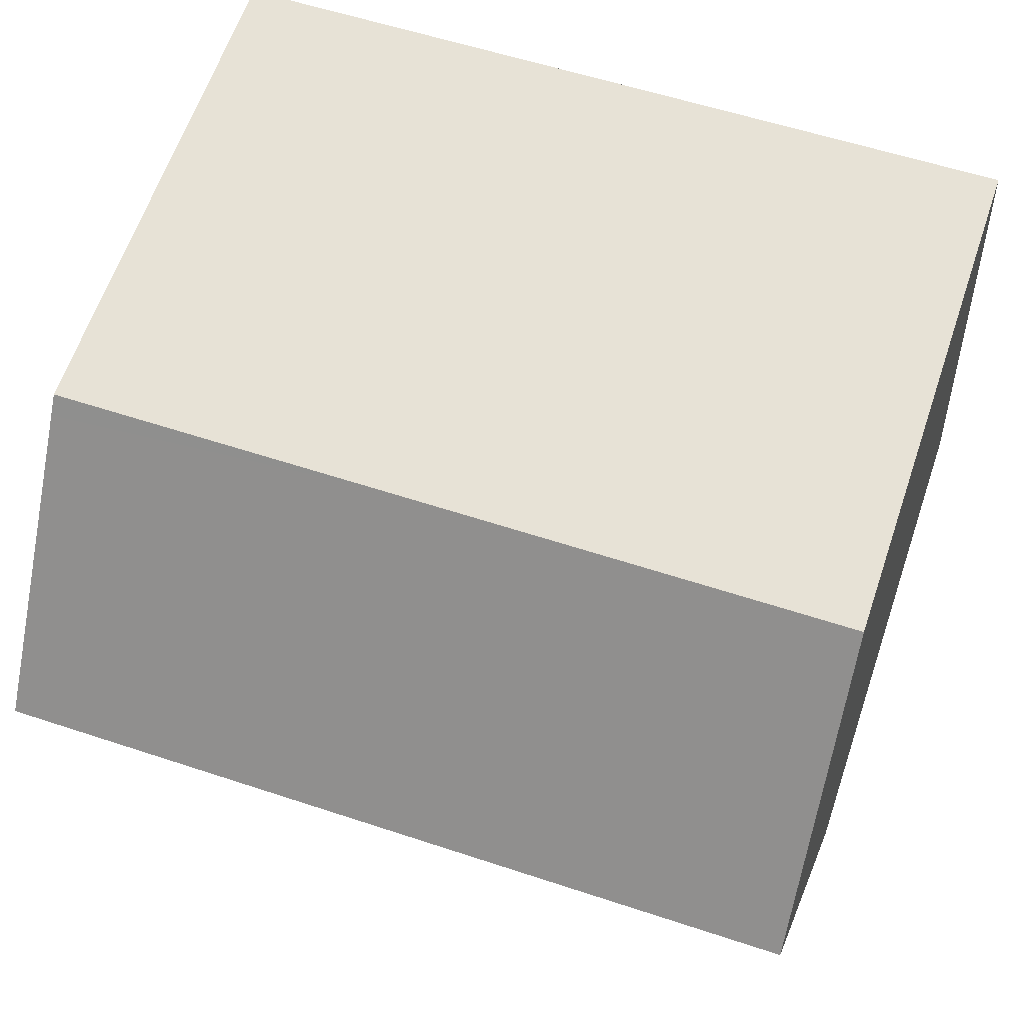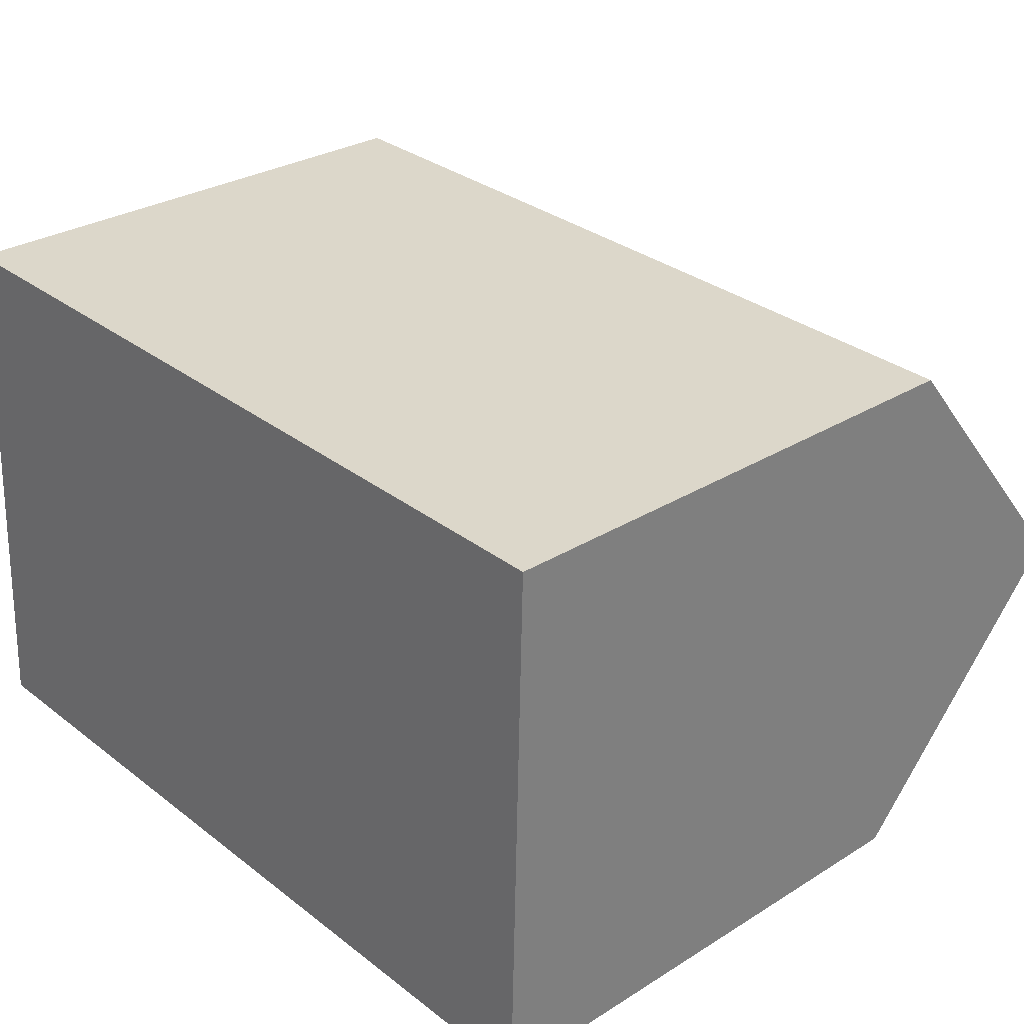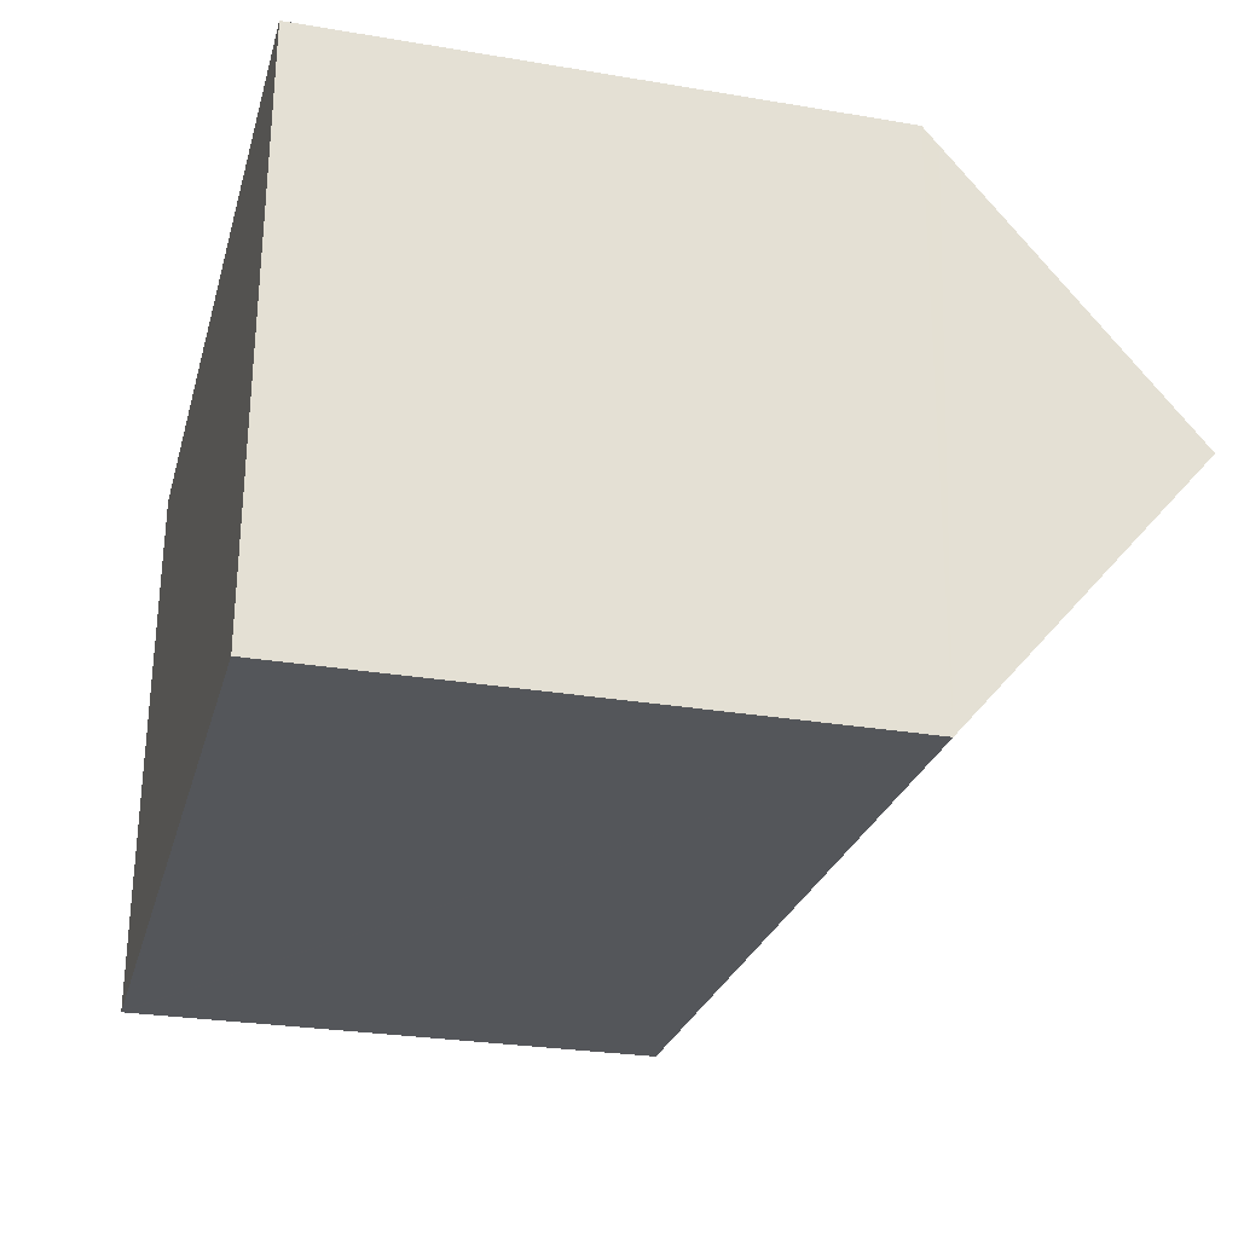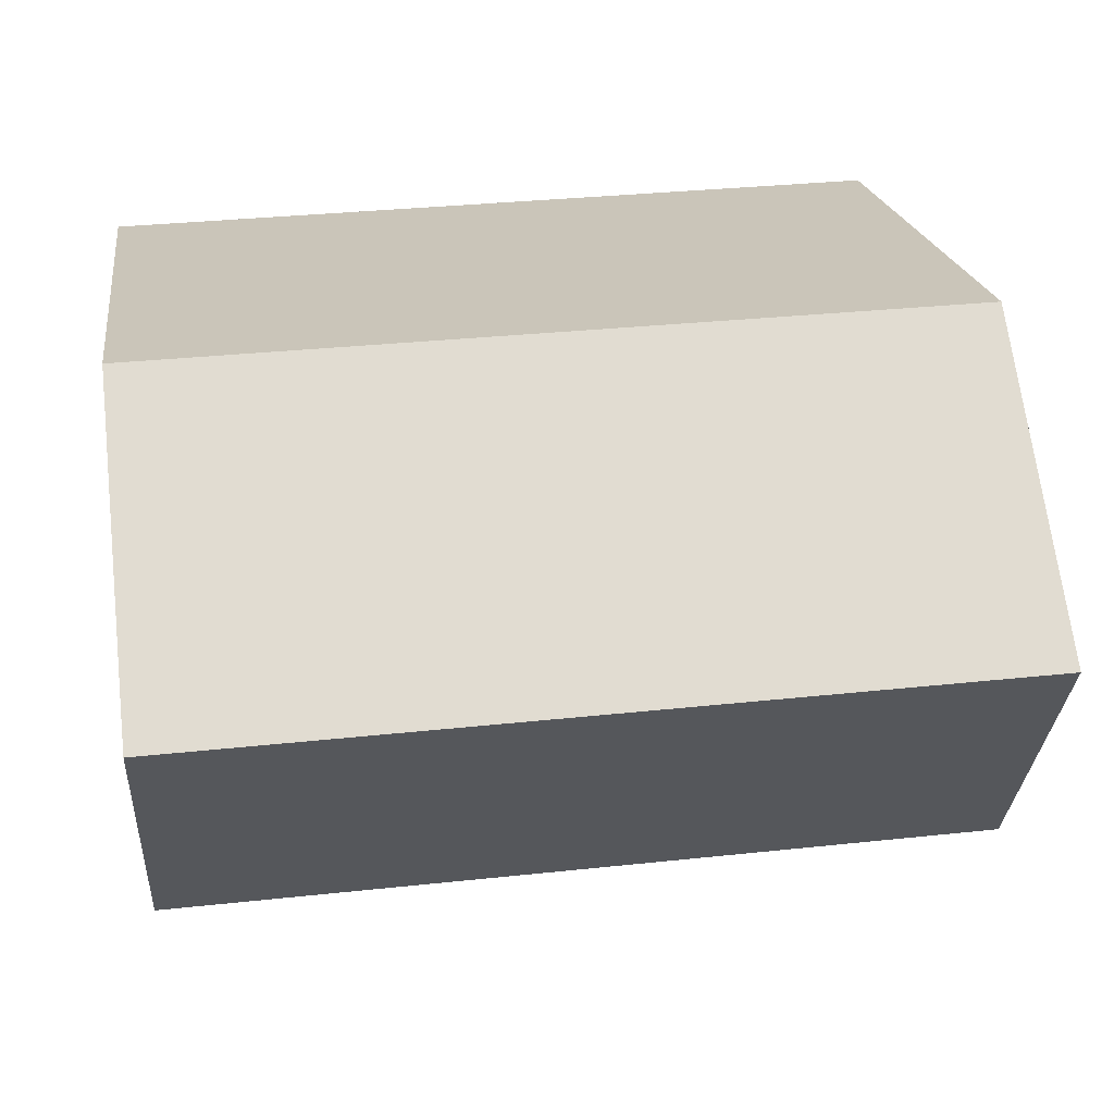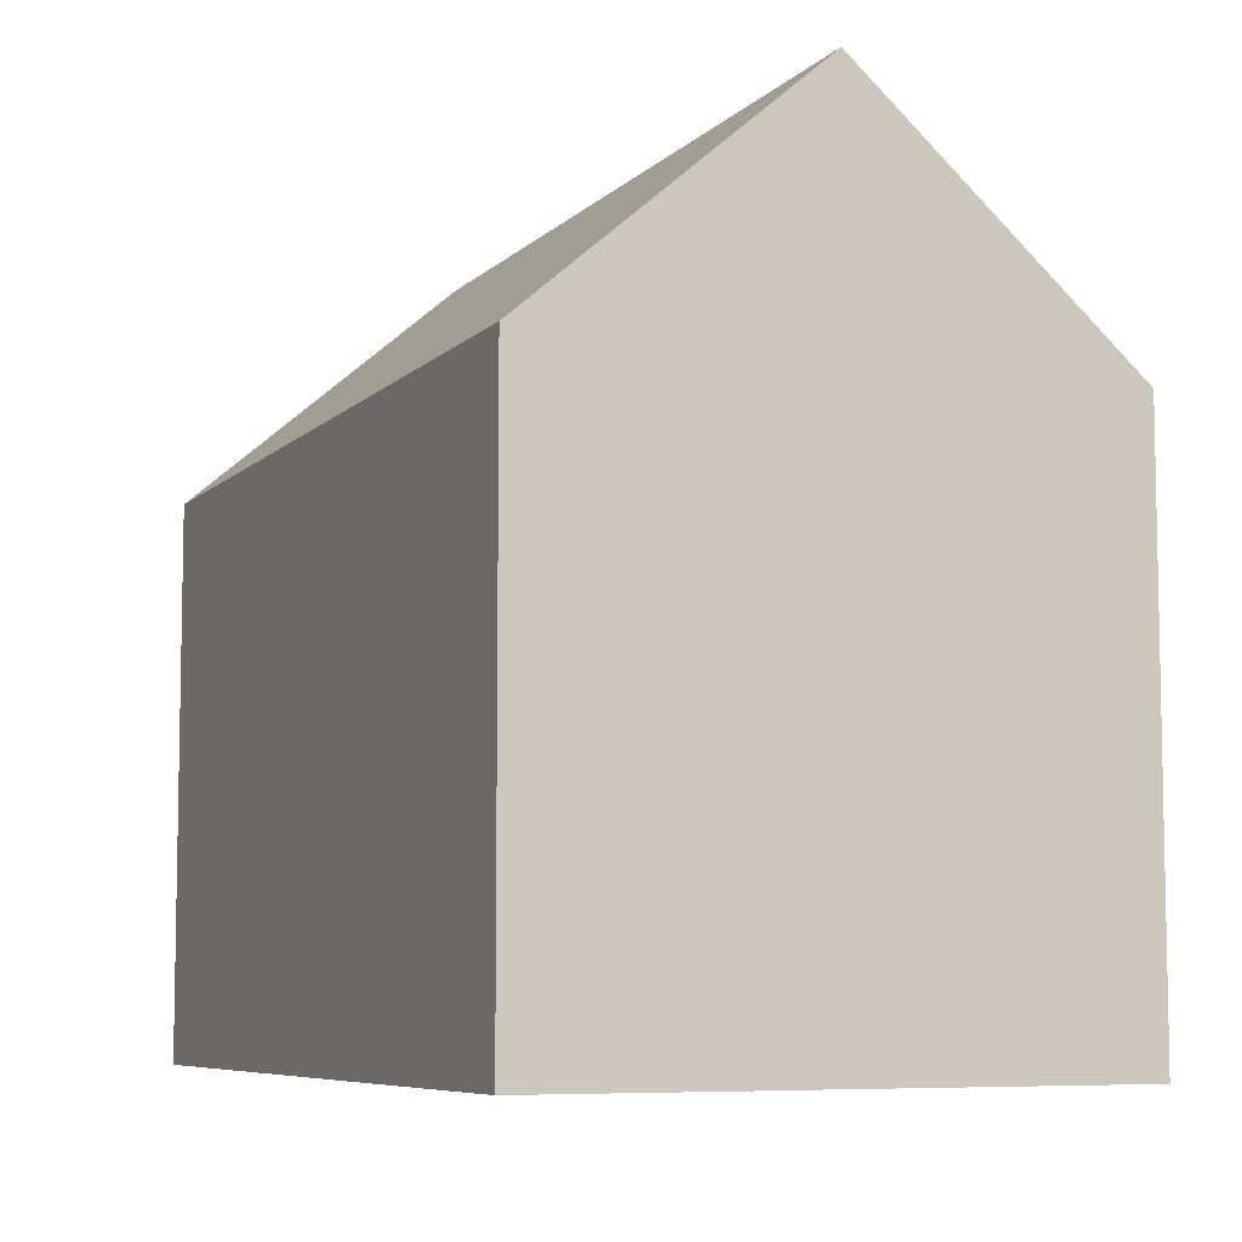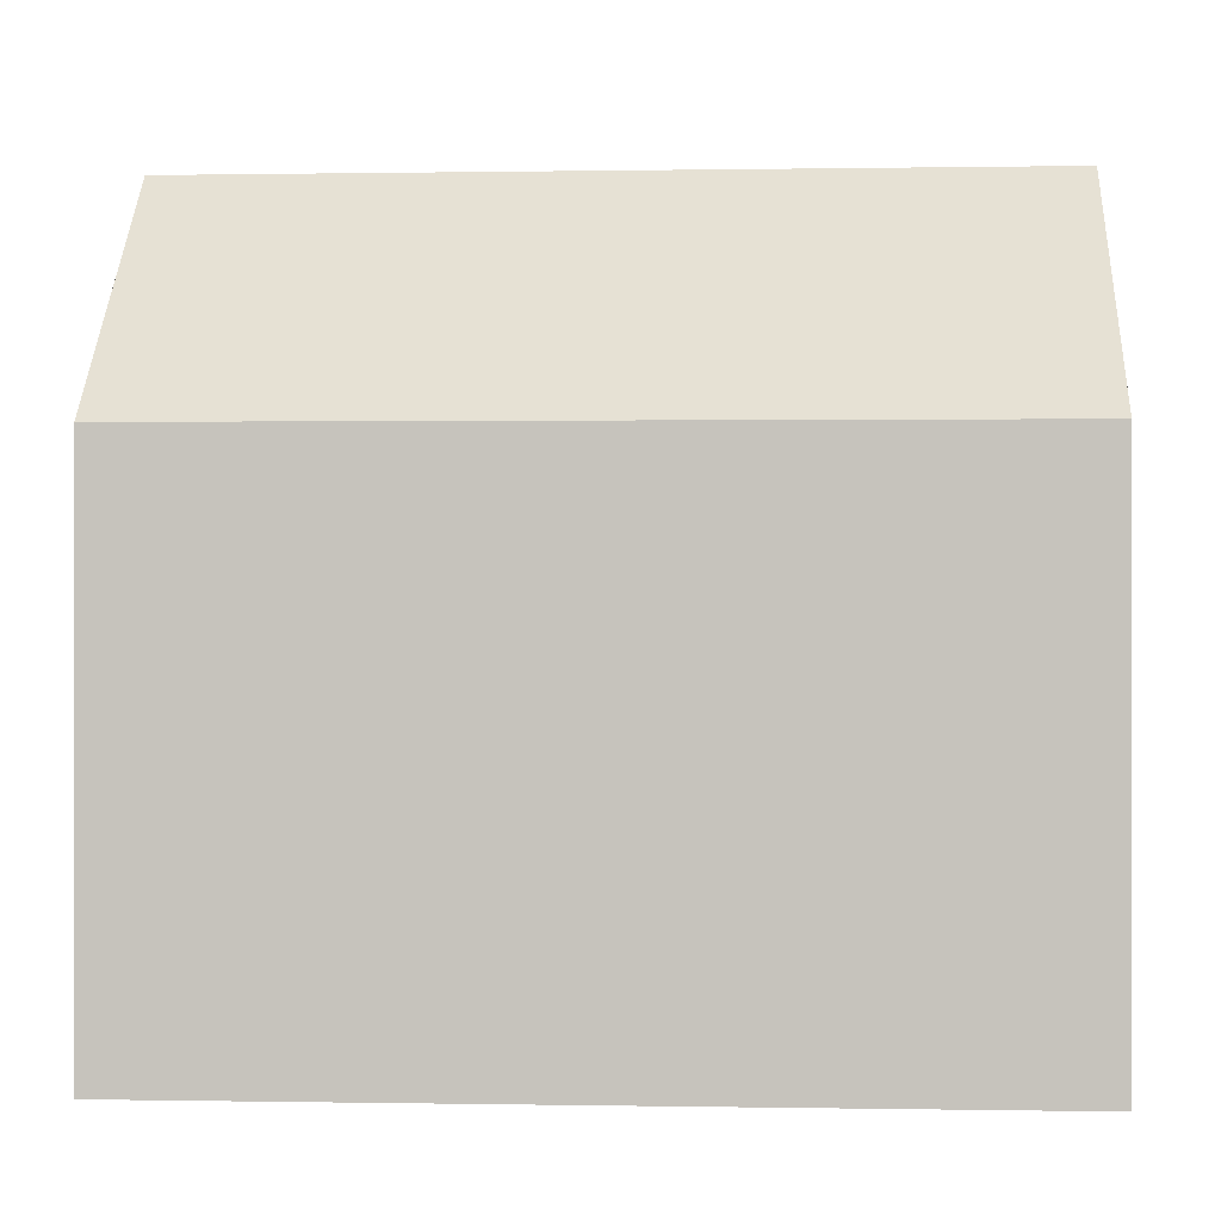
<metadata>
{"format":"obj","ext":"obj","renderer":"f3d","projection":"perspective","resolution":1024,"background":"white","views":[{"elev":63.4,"azim":-161.1,"up":"+Z"},{"elev":28.9,"azim":47.2,"up":"+Z"},{"elev":-27.6,"azim":75.6,"up":"+Z"},{"elev":20.8,"azim":172.1,"up":"+Z"},{"elev":-7.2,"azim":-111.5,"up":"+Y"},{"elev":0.1,"azim":5.7,"up":"+Y"}]}
</metadata>
<code>
v  15.94 10.08 -0.543
v  0.313 14.55 5.197
v  16.08 14.55 4.66
v  0.067 10.08 -0.002
v  0.118 11.77 1.965
v  0 10.08 6.174e-16
v  16.21 10.35 9.55
v  9.631 10.08 10.09
v  16.21 10.07 9.875
v  7.692 10.08 10.15
v  0.625 10.09 10.38
v  0.608 10.33 10.1
v  0 0 0
v  0.118 -1.203e-16 1.965
v  0.608 -6.186e-16 10.1
v  0.625 -6.358e-16 10.38
v  0.313 -3.182e-16 5.197
v  7.692 -6.217e-16 10.15
v  16.21 -6.047e-16 9.875
v  9.631 -6.178e-16 10.09
v  15.94 3.325e-17 -0.543
v  16.08 -2.853e-16 4.66
v  16.21 -5.848e-16 9.55
v  0.067 1.225e-19 -0.002
g defaultobject
f 1 2 3
f 2 1 4
f 2 4 5
f 5 4 6
f 7 8 9
f 8 7 3
f 8 3 2
f 8 2 10
f 10 2 11
f 11 2 12
f 5 12 2
f 12 5 6
f 12 6 13
f 12 13 11
f 11 13 14
f 11 14 15
f 11 15 16
f 15 14 17
f 16 10 11
f 10 16 8
f 8 16 9
f 9 16 18
f 9 18 19
f 19 18 20
f 7 1 3
f 1 7 9
f 1 9 19
f 1 19 21
f 21 19 22
f 22 19 23
f 4 13 6
f 13 4 1
f 13 1 24
f 24 1 21
f 20 23 19
f 23 20 22
f 22 20 21
f 21 20 24
f 24 20 18
f 24 18 16
f 24 16 15
f 24 15 17
f 24 17 14
f 24 14 13

</code>
